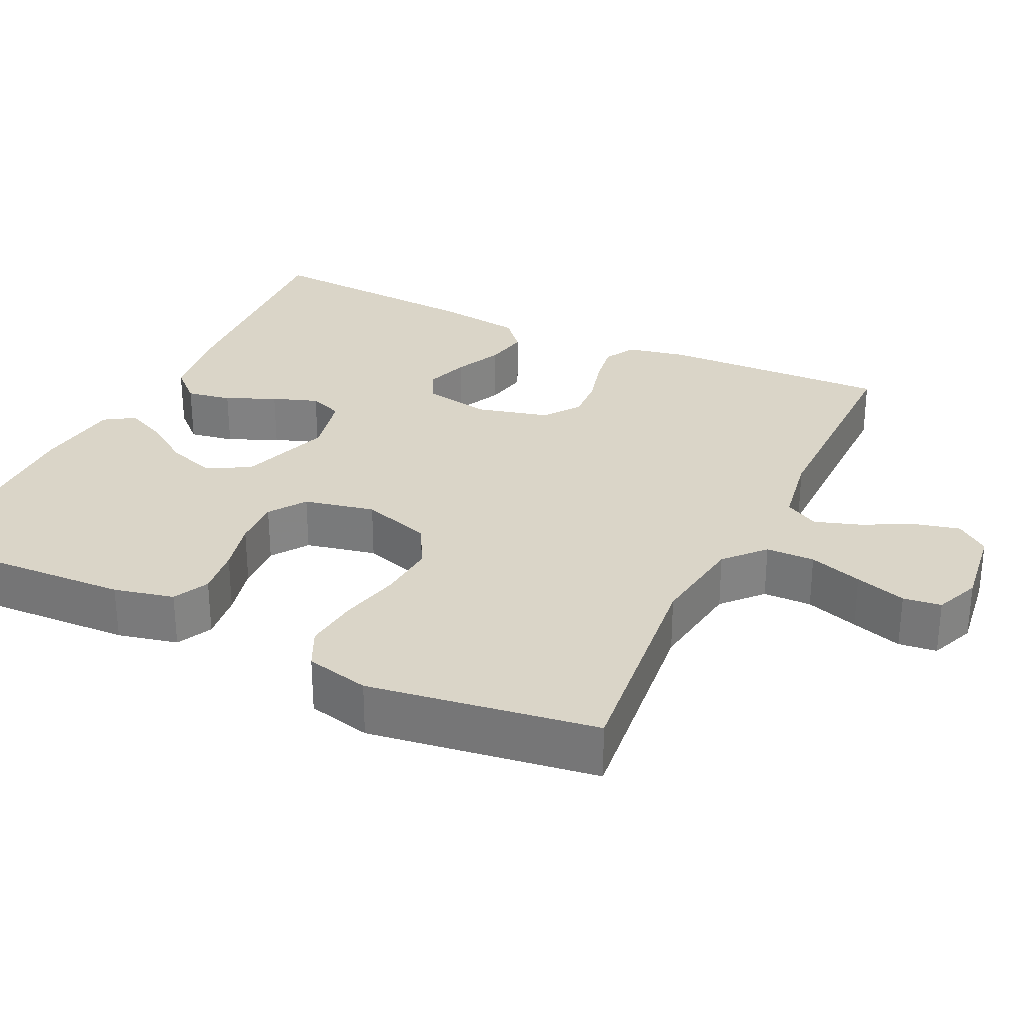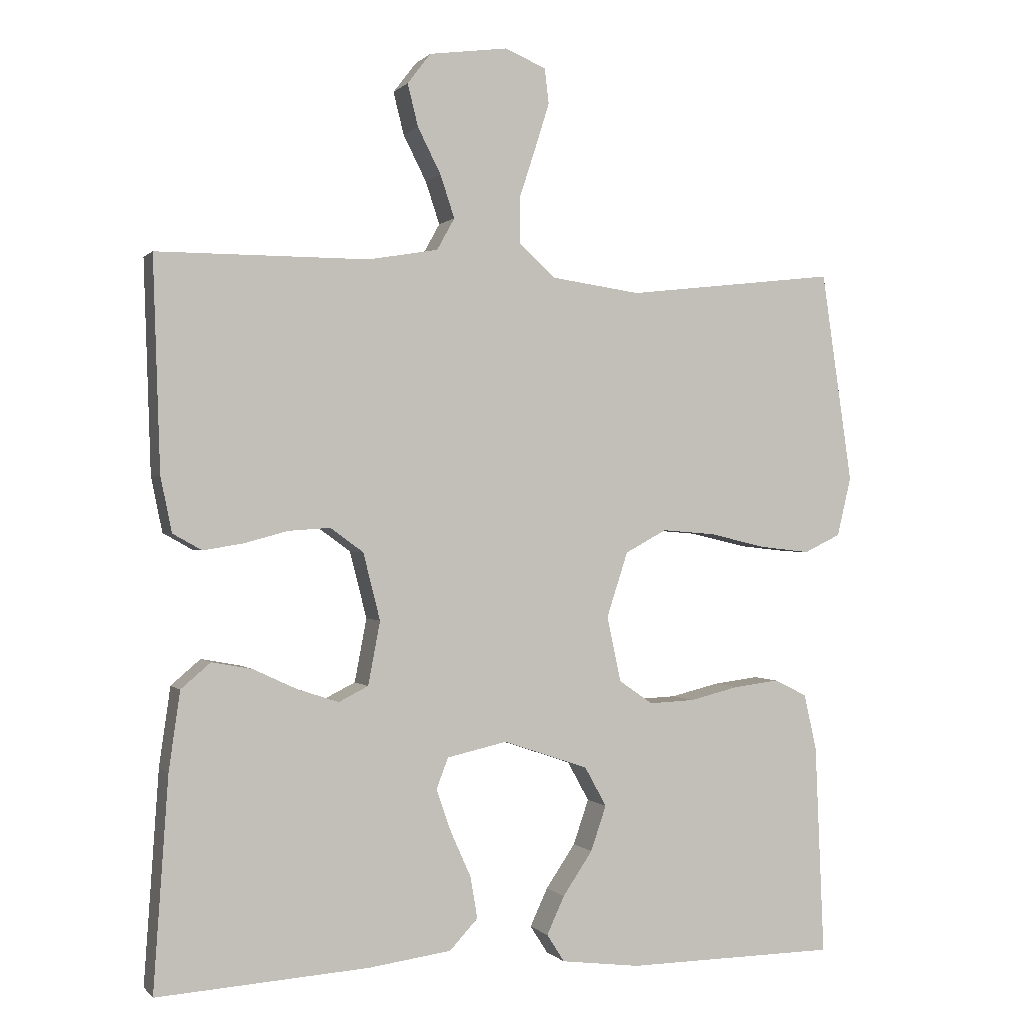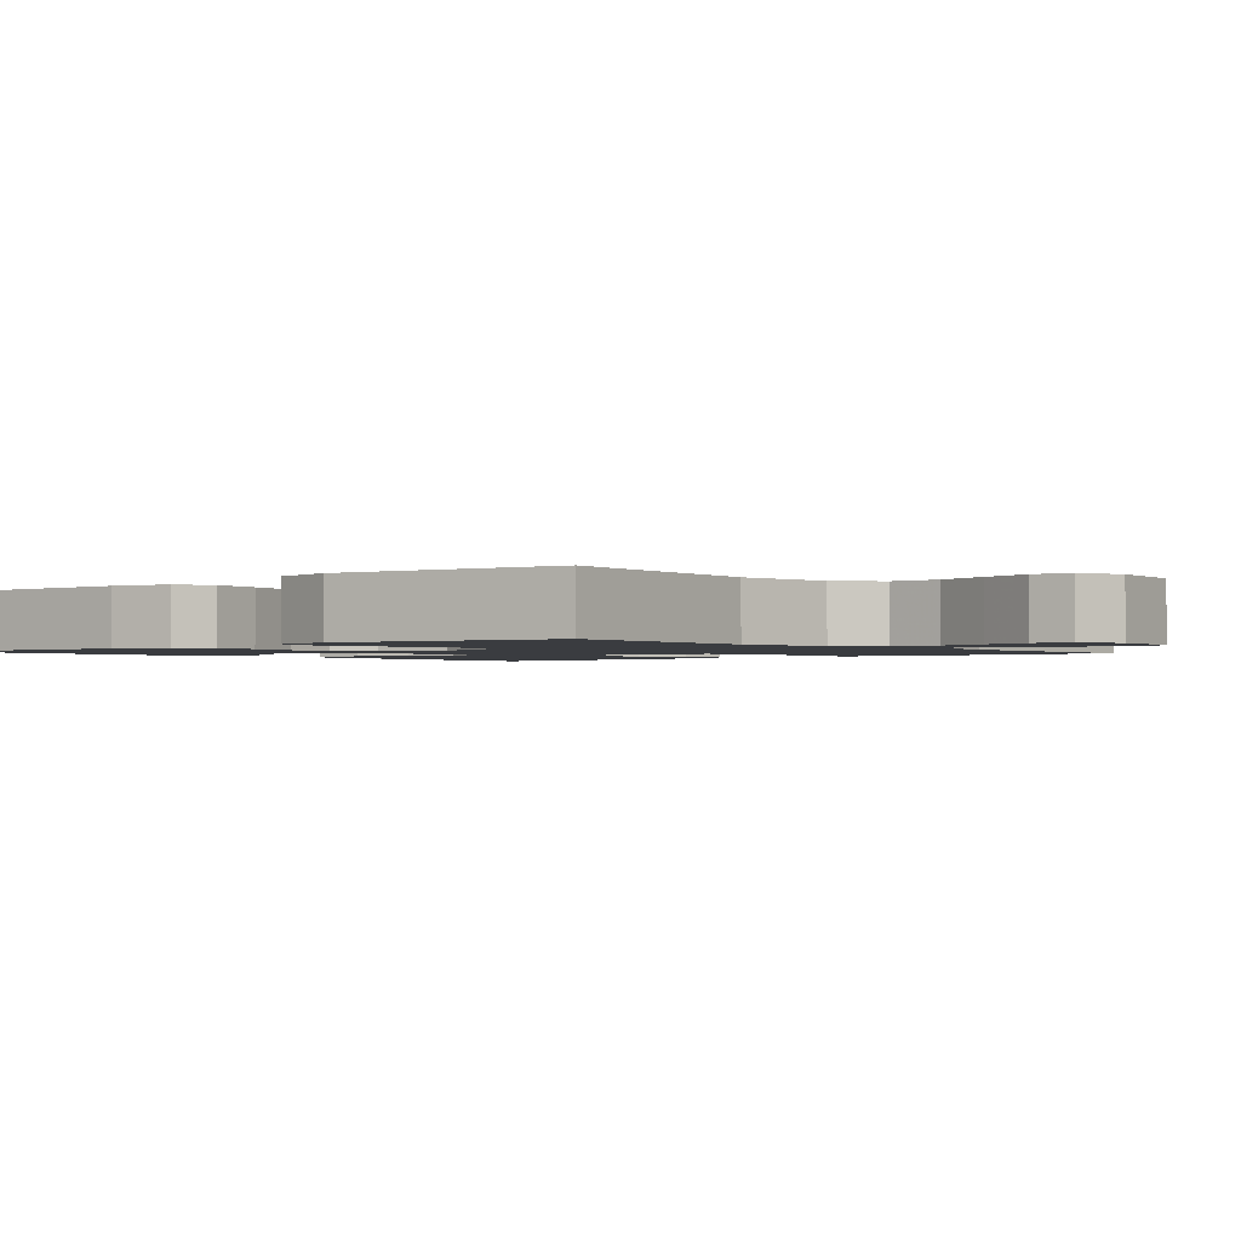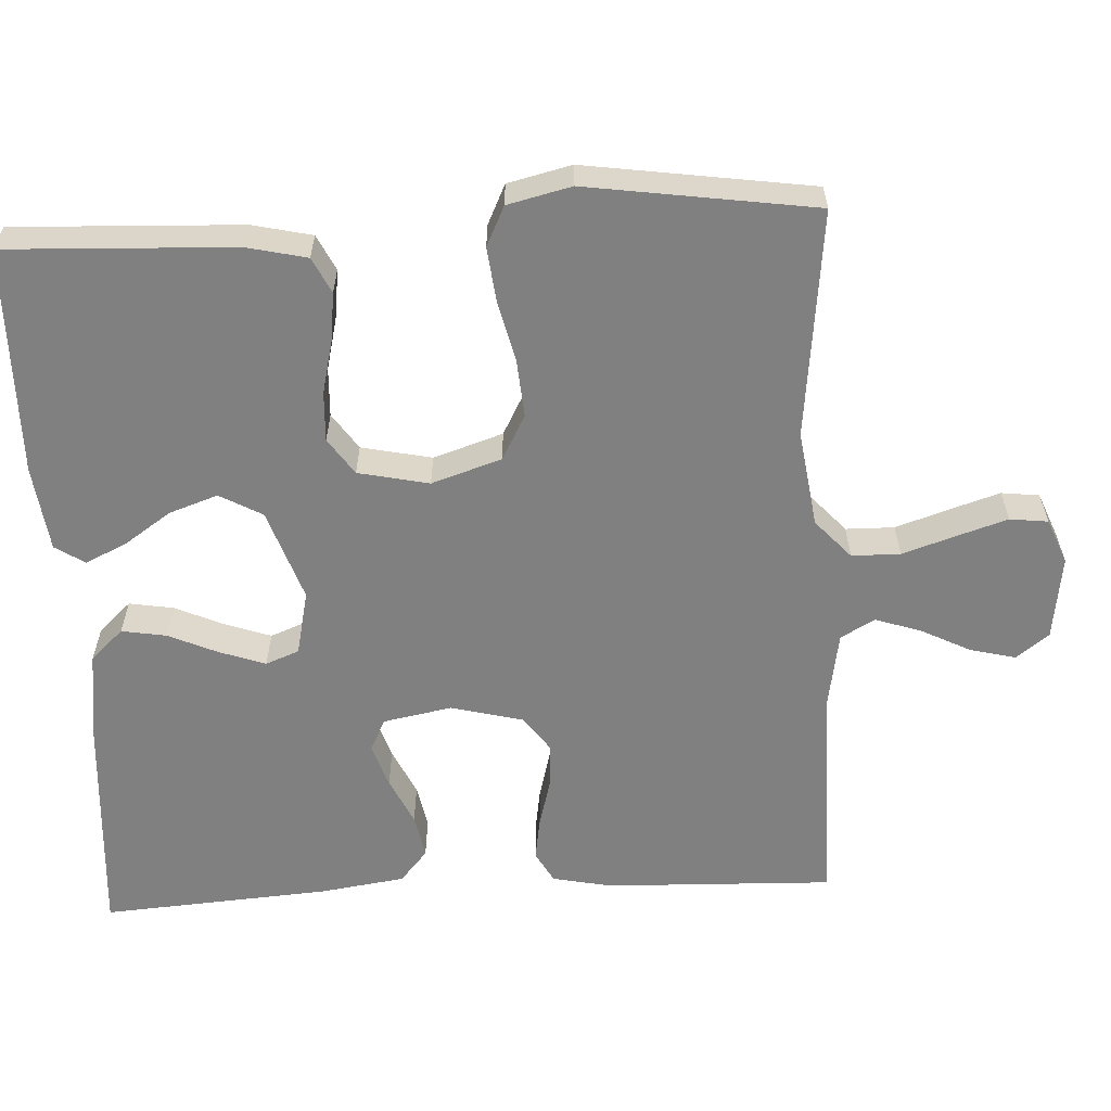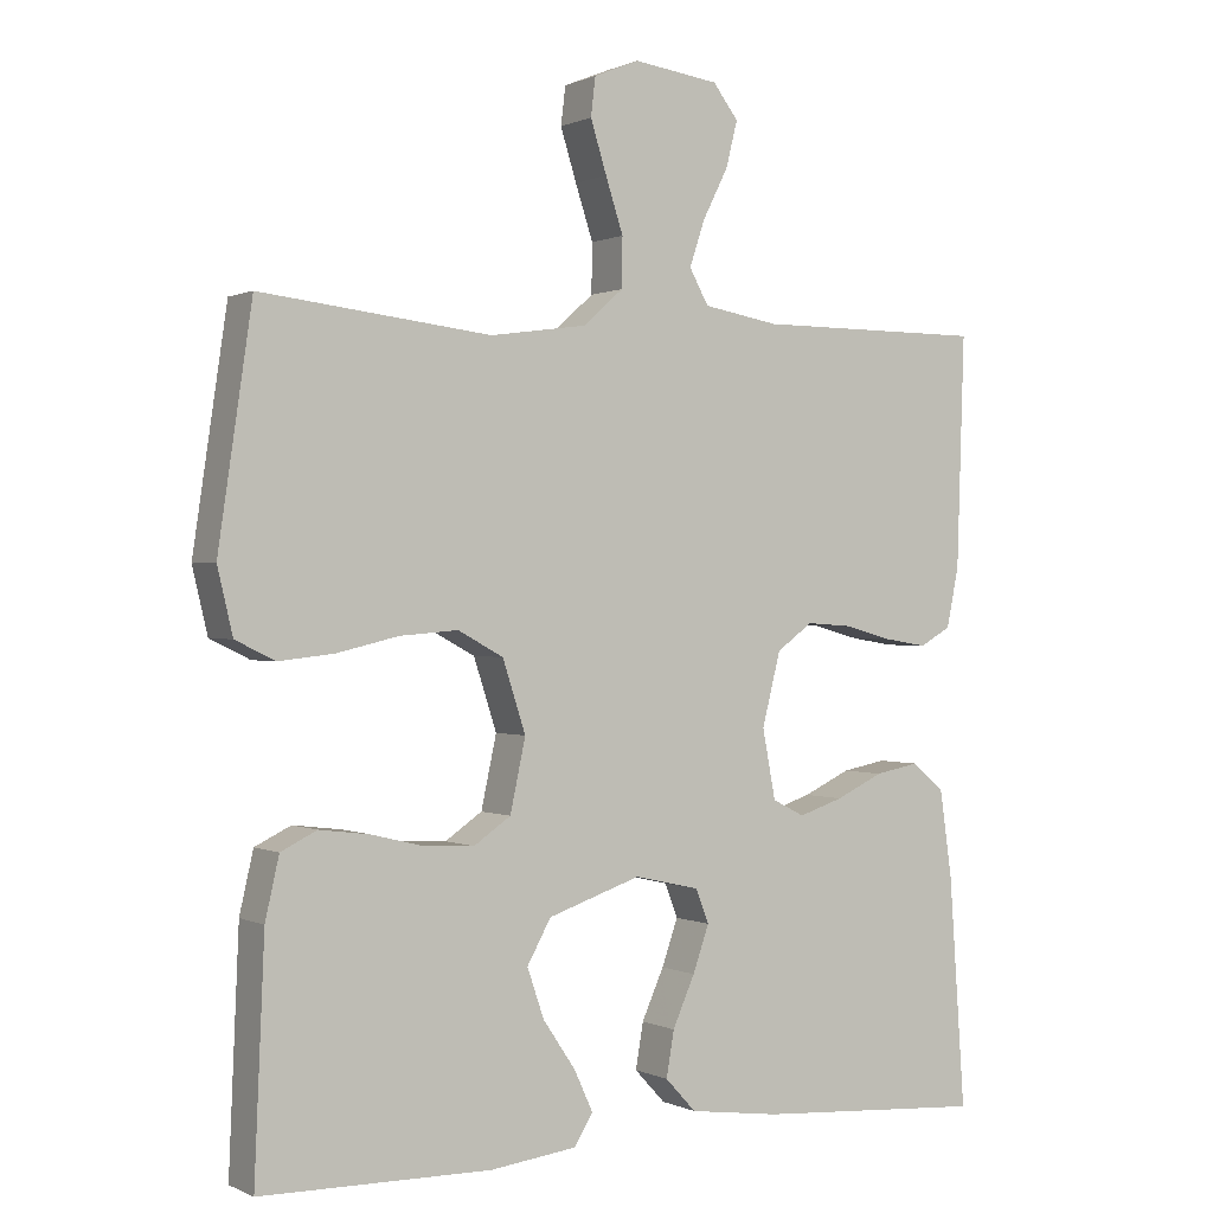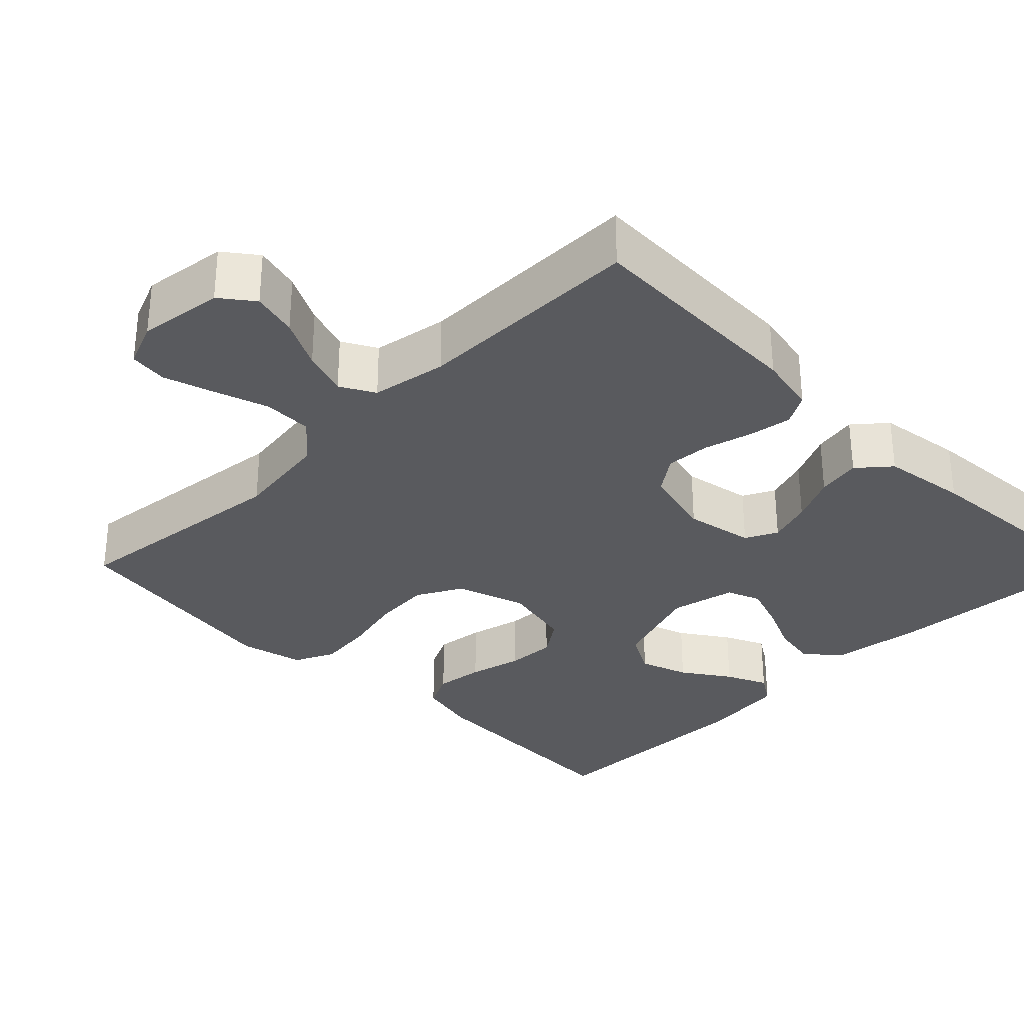
<metadata>
{"format":"obj","ext":"obj","renderer":"f3d","projection":"perspective","resolution":1024,"background":"white","views":[{"elev":29.4,"azim":-64.4,"up":"+Y"},{"elev":0.1,"azim":160.7,"up":"+Z"},{"elev":-1.7,"azim":-49.7,"up":"+Y"},{"elev":-60.1,"azim":-87.0,"up":"+Y"},{"elev":0.3,"azim":-31.5,"up":"+Z"},{"elev":-31.6,"azim":44.9,"up":"+Y"}]}
</metadata>
<code>
v -0.5 0.07 0.5
v -0.2 0.07 0.466
v -0.073 0.07 0.484
v -0.022 0.07 0.53
v -0.021 0.07 0.594
v -0.044 0.07 0.664
v -0.065 0.07 0.731
v -0.059 0.07 0.781
v 0 0.07 0.805
v 0.111 0.07 0.79
v 0.144 0.07 0.747
v 0.129 0.07 0.687
v 0.096 0.07 0.622
v 0.076 0.07 0.562
v 0.101 0.07 0.517
v 0.2 0.07 0.5
v 0.5 0.07 0.5
v 0.49 0.07 0.2
v 0.474 0.07 0.122
v 0.433 0.07 0.099
v 0.377 0.07 0.108
v 0.314 0.07 0.125
v 0.255 0.07 0.129
v 0.208 0.07 0.095
v 0.184 0.07 0
v 0.201 0.07 -0.09
v 0.243 0.07 -0.111
v 0.301 0.07 -0.092
v 0.363 0.07 -0.063
v 0.421 0.07 -0.052
v 0.463 0.07 -0.088
v 0.479 0.07 -0.2
v 0.5 0.07 -0.5
v 0.2 0.07 -0.48
v 0.082 0.07 -0.464
v 0.042 0.07 -0.421
v 0.052 0.07 -0.362
v 0.081 0.07 -0.297
v 0.102 0.07 -0.237
v 0.085 0.07 -0.193
v 0 0.07 -0.174
v -0.121 0.07 -0.215
v -0.152 0.07 -0.271
v -0.13 0.07 -0.335
v -0.088 0.07 -0.397
v -0.063 0.07 -0.451
v -0.088 0.07 -0.49
v -0.2 0.07 -0.504
v -0.5 0.07 -0.5
v -0.487 0.07 -0.2
v -0.469 0.07 -0.121
v -0.422 0.07 -0.098
v -0.358 0.07 -0.106
v -0.288 0.07 -0.123
v -0.223 0.07 -0.126
v -0.175 0.07 -0.093
v -0.155 0.07 0
v -0.185 0.07 0.092
v -0.244 0.07 0.124
v -0.32 0.07 0.118
v -0.4 0.07 0.099
v -0.472 0.07 0.091
v -0.524 0.07 0.116
v -0.544 0.07 0.2
v -0.5 0 0.5
v -0.2 0 0.466
v -0.073 0 0.484
v -0.022 0 0.53
v -0.021 0 0.594
v -0.044 0 0.664
v -0.065 0 0.731
v -0.059 0 0.781
v 0 0 0.805
v 0.111 0 0.79
v 0.144 0 0.747
v 0.129 0 0.687
v 0.096 0 0.622
v 0.076 0 0.562
v 0.101 0 0.517
v 0.2 0 0.5
v 0.5 0 0.5
v 0.49 0 0.2
v 0.474 0 0.122
v 0.433 0 0.099
v 0.377 0 0.108
v 0.314 0 0.125
v 0.255 0 0.129
v 0.208 0 0.095
v 0.184 0 0
v 0.201 0 -0.09
v 0.243 0 -0.111
v 0.301 0 -0.092
v 0.363 0 -0.063
v 0.421 0 -0.052
v 0.463 0 -0.088
v 0.479 0 -0.2
v 0.5 0 -0.5
v 0.2 0 -0.48
v 0.082 0 -0.464
v 0.042 0 -0.421
v 0.052 0 -0.362
v 0.081 0 -0.297
v 0.102 0 -0.237
v 0.085 0 -0.193
v 0 0 -0.174
v -0.121 0 -0.215
v -0.152 0 -0.271
v -0.13 0 -0.335
v -0.088 0 -0.397
v -0.063 0 -0.451
v -0.088 0 -0.49
v -0.2 0 -0.504
v -0.5 0 -0.5
v -0.487 0 -0.2
v -0.469 0 -0.121
v -0.422 0 -0.098
v -0.358 0 -0.106
v -0.288 0 -0.123
v -0.223 0 -0.126
v -0.175 0 -0.093
v -0.155 0 0
v -0.185 0 0.092
v -0.244 0 0.124
v -0.32 0 0.118
v -0.4 0 0.099
v -0.472 0 0.091
v -0.524 0 0.116
v -0.544 0 0.2
f 63 64 1 2
f 60 61 62 63
f 59 60 63 2
f 58 59 2 3
f 57 58 3 4
f 56 57 4
f 51 52 53 54
f 51 54 55
f 50 51 55
f 49 50 55
f 48 49 55 56
f 44 45 46 47
f 43 44 47 48
f 35 36 37 38
f 35 38 39
f 34 35 39
f 33 34 39 40
f 31 32 33 40
f 28 29 30 31
f 27 28 31 40
f 19 20 21 22
f 19 22 23
f 16 17 18 19
f 15 16 19 23
f 14 15 23 24
f 10 11 12 13
f 10 13 14
f 9 10 14
f 5 6 7 8
f 5 8 9 14
f 43 48 56 4
f 26 27 40 41
f 25 26 41 42
f 24 25 42
f 4 5 14 24
f 4 24 42
f 4 42 43
f 66 65 128 127
f 127 126 125 124
f 66 127 124 123
f 67 66 123 122
f 68 67 122 121
f 68 121 120
f 118 117 116 115
f 119 118 115
f 119 115 114
f 119 114 113
f 120 119 113 112
f 111 110 109 108
f 112 111 108 107
f 102 101 100 99
f 103 102 99
f 103 99 98
f 104 103 98 97
f 104 97 96 95
f 95 94 93 92
f 104 95 92 91
f 86 85 84 83
f 87 86 83
f 83 82 81 80
f 87 83 80 79
f 88 87 79 78
f 77 76 75 74
f 78 77 74
f 78 74 73
f 72 71 70 69
f 78 73 72 69
f 68 120 112 107
f 105 104 91 90
f 106 105 90 89
f 106 89 88
f 88 78 69 68
f 106 88 68
f 107 106 68
f 1 65 66 2
f 2 66 67 3
f 3 67 68 4
f 4 68 69 5
f 5 69 70 6
f 6 70 71 7
f 7 71 72 8
f 8 72 73 9
f 9 73 74 10
f 10 74 75 11
f 11 75 76 12
f 12 76 77 13
f 13 77 78 14
f 14 78 79 15
f 15 79 80 16
f 16 80 81 17
f 17 81 82 18
f 18 82 83 19
f 19 83 84 20
f 20 84 85 21
f 21 85 86 22
f 22 86 87 23
f 23 87 88 24
f 24 88 89 25
f 25 89 90 26
f 26 90 91 27
f 27 91 92 28
f 28 92 93 29
f 29 93 94 30
f 30 94 95 31
f 31 95 96 32
f 32 96 97 33
f 33 97 98 34
f 34 98 99 35
f 35 99 100 36
f 36 100 101 37
f 37 101 102 38
f 38 102 103 39
f 39 103 104 40
f 40 104 105 41
f 41 105 106 42
f 42 106 107 43
f 43 107 108 44
f 44 108 109 45
f 45 109 110 46
f 46 110 111 47
f 47 111 112 48
f 48 112 113 49
f 49 113 114 50
f 50 114 115 51
f 51 115 116 52
f 52 116 117 53
f 53 117 118 54
f 54 118 119 55
f 55 119 120 56
f 56 120 121 57
f 57 121 122 58
f 58 122 123 59
f 59 123 124 60
f 60 124 125 61
f 61 125 126 62
f 62 126 127 63
f 63 127 128 64
f 64 128 65 1

</code>
